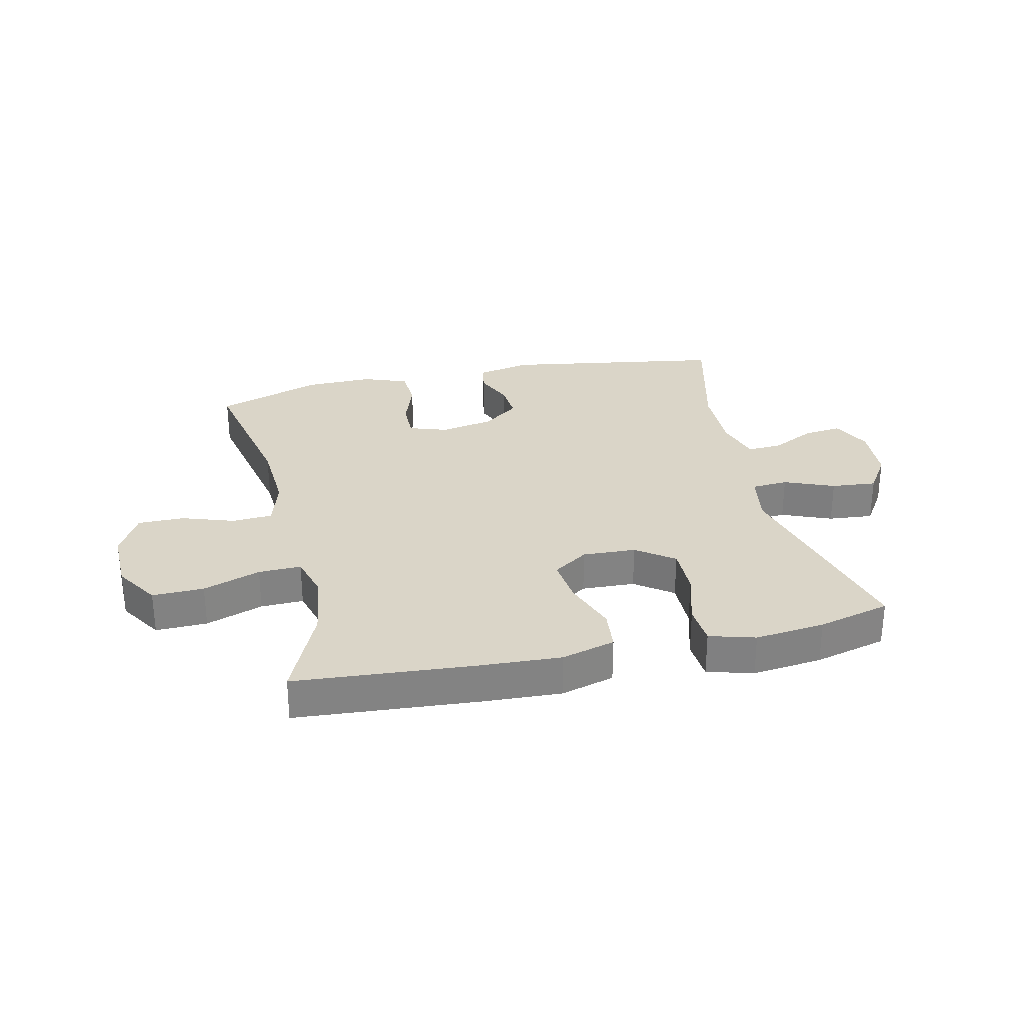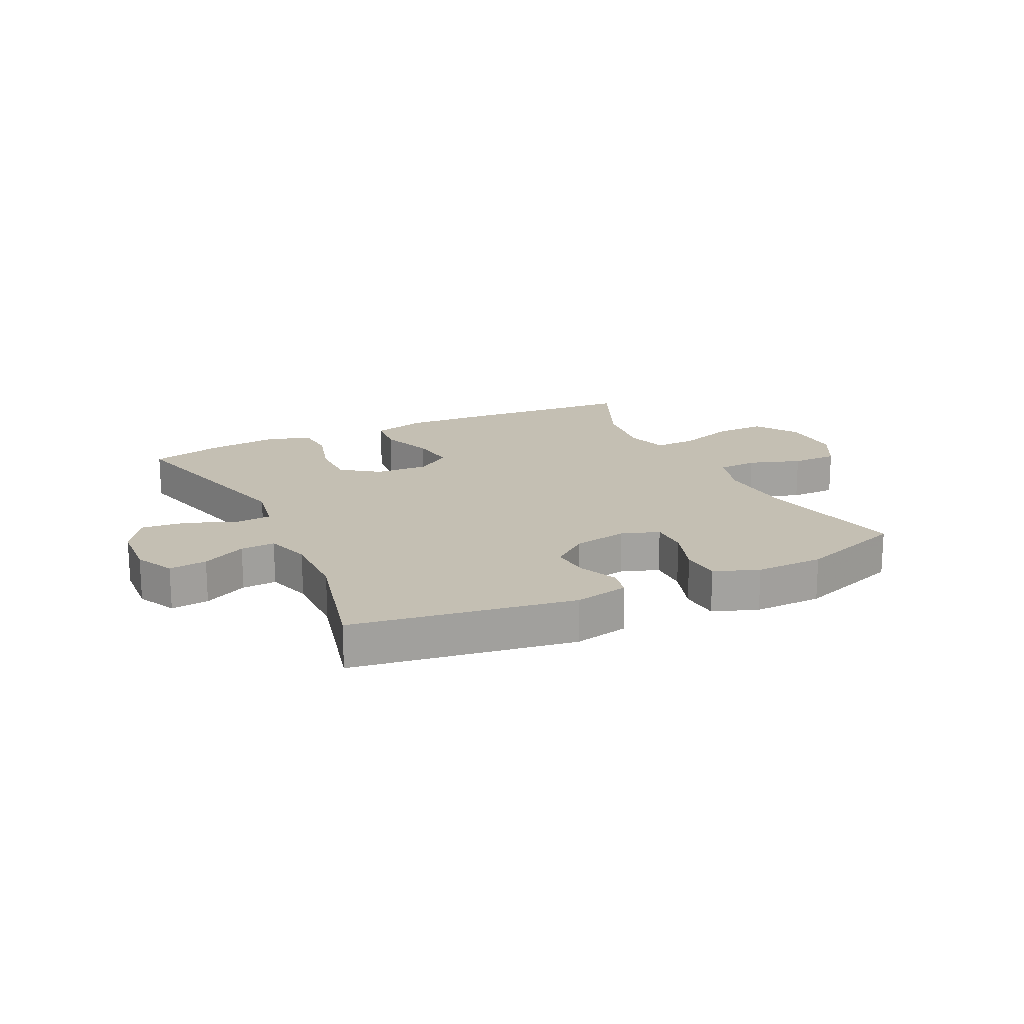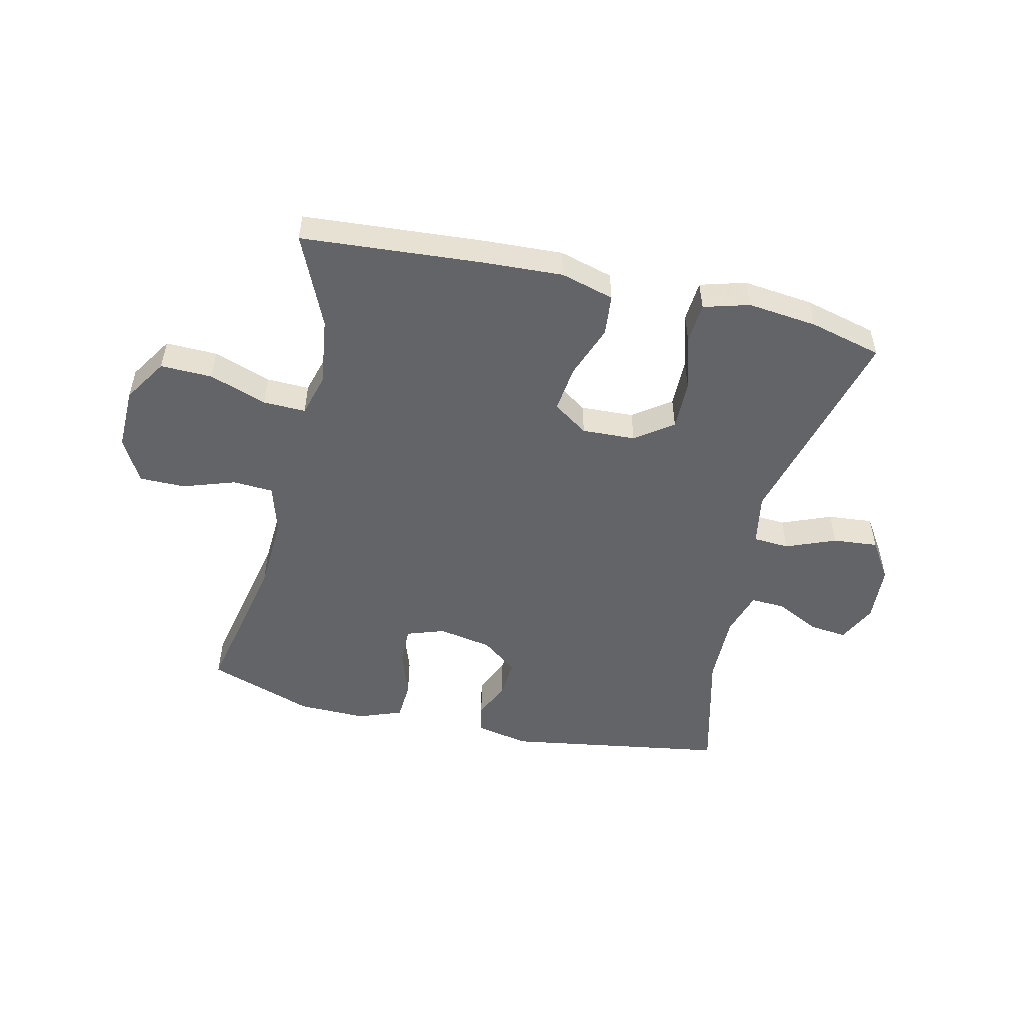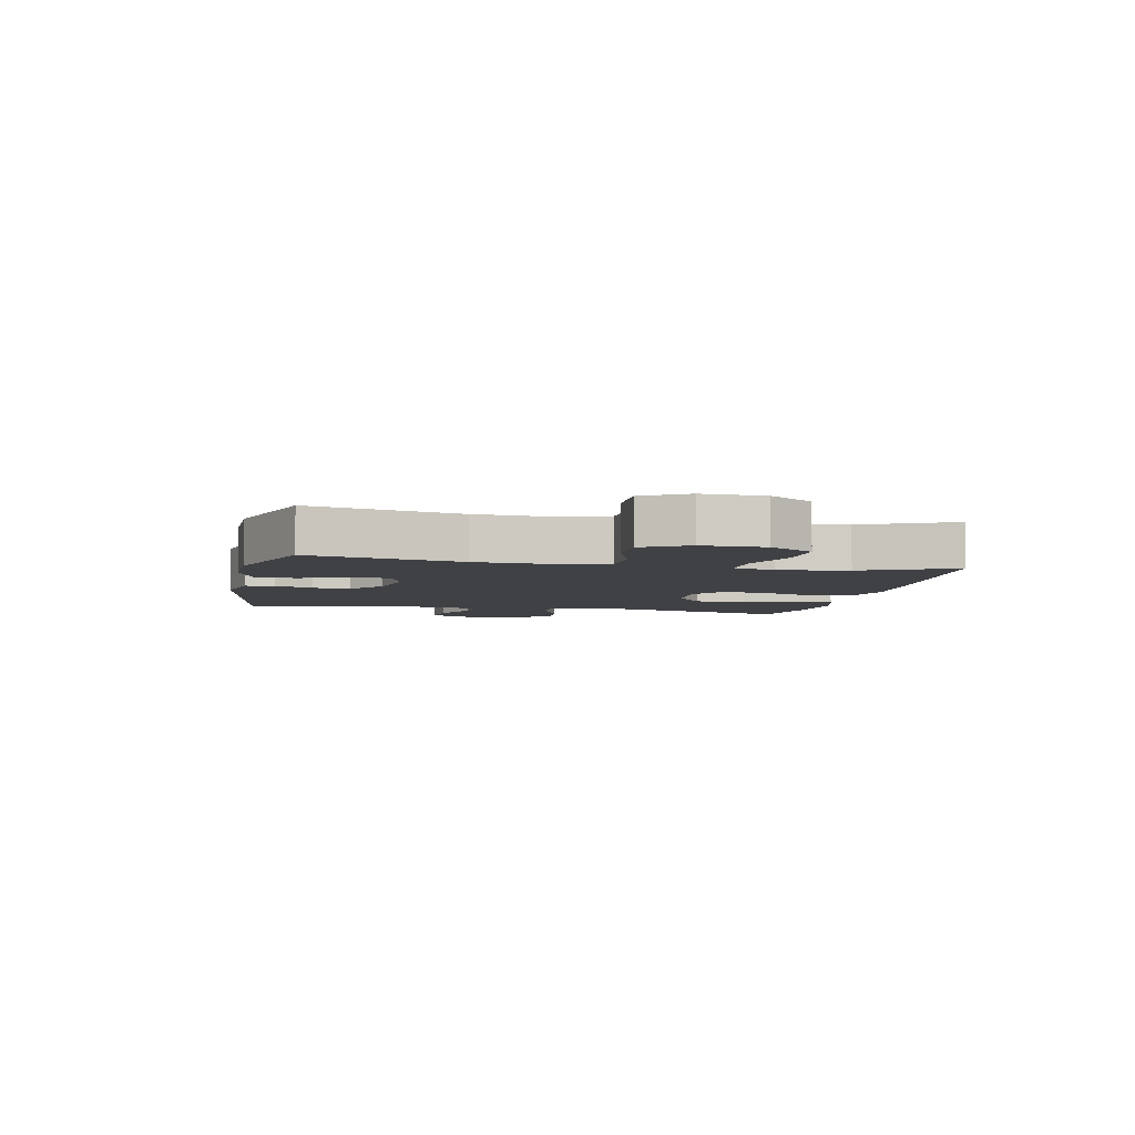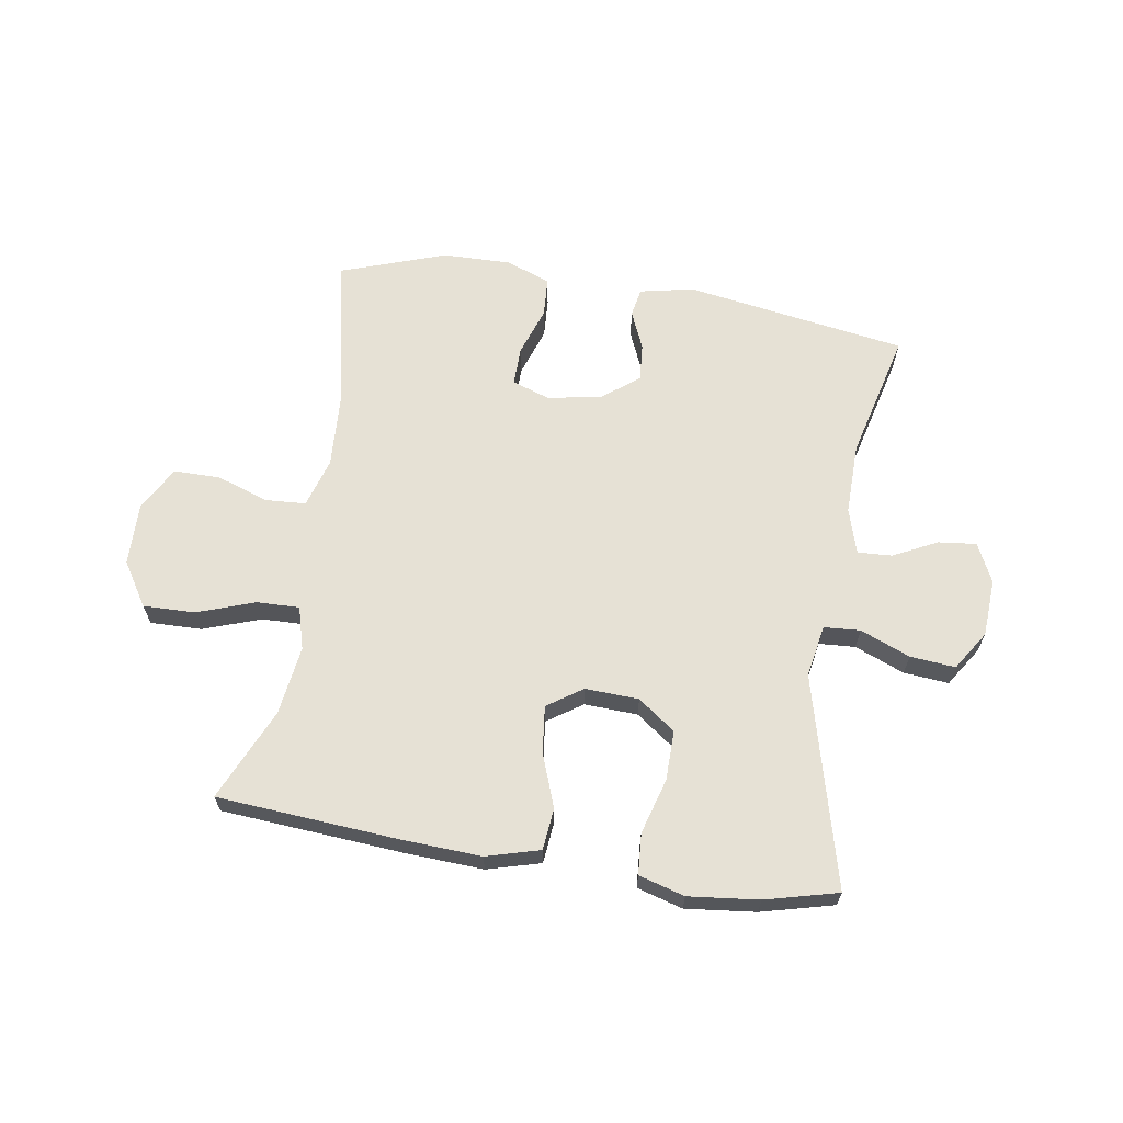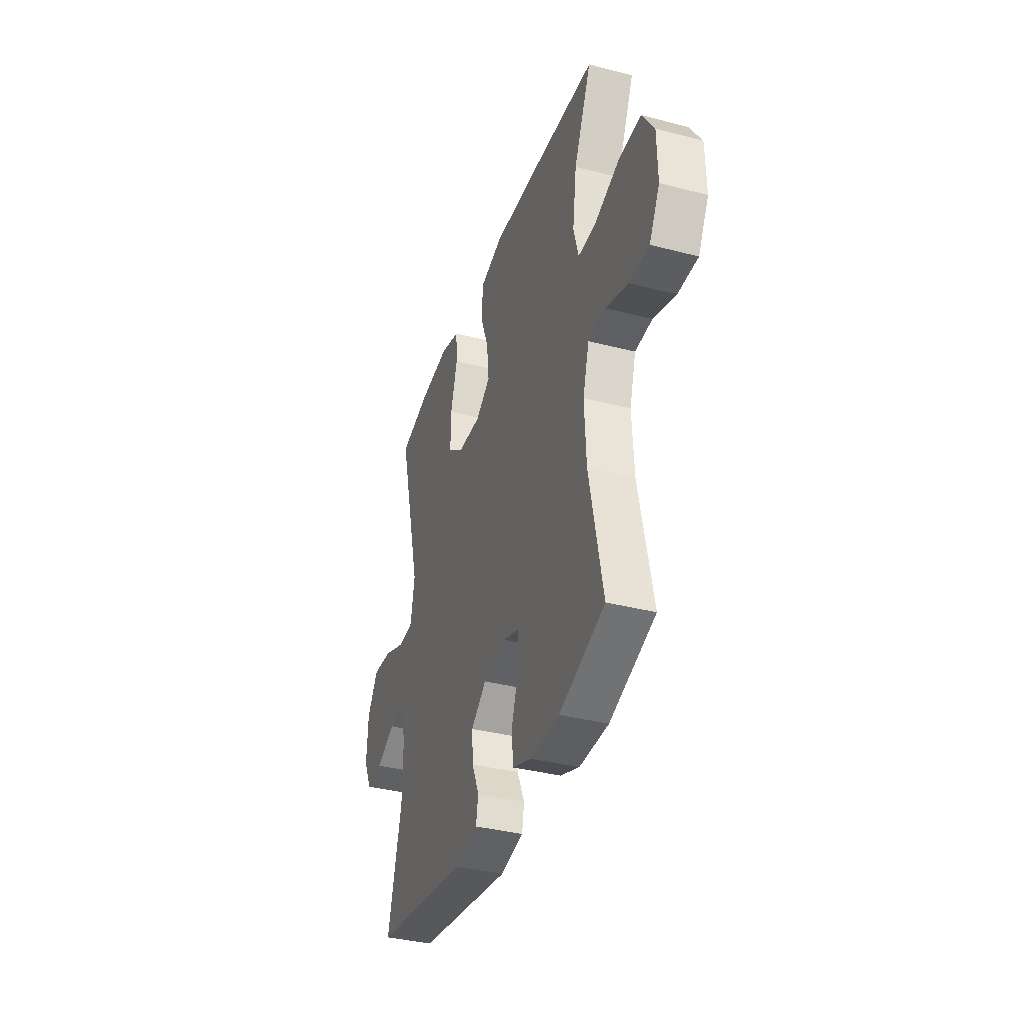
<metadata>
{"format":"obj","ext":"obj","renderer":"f3d","projection":"perspective","resolution":1024,"background":"white","views":[{"elev":29.4,"azim":-12.8,"up":"+Y"},{"elev":17.8,"azim":154.1,"up":"+Y"},{"elev":-51.1,"azim":-13.1,"up":"+Y"},{"elev":-5.3,"azim":-101.8,"up":"+Y"},{"elev":64.8,"azim":9.0,"up":"+Y"},{"elev":-36.8,"azim":-108.5,"up":"+Z"}]}
</metadata>
<code>
v 0.5 0.07 -0.5
v 0.127 0.07 -0.56
v 0.036 0.07 -0.541
v 0.027 0.07 -0.493
v 0.055 0.07 -0.428
v 0.06 0.07 -0.364
v -0.001 0.07 -0.317
v -0.092 0.07 -0.3
v -0.156 0.07 -0.322
v -0.155 0.07 -0.387
v -0.127 0.07 -0.469
v -0.131 0.07 -0.536
v -0.206 0.07 -0.564
v -0.321 0.07 -0.562
v -0.5 0.07 -0.5
v -0.447 0.07 -0.245
v -0.44 0.07 -0.117
v -0.465 0.07 -0.033
v -0.533 0.07 -0.029
v -0.621 0.07 -0.059
v -0.699 0.07 -0.059
v -0.74 0.07 0.016
v -0.738 0.07 0.121
v -0.691 0.07 0.195
v -0.604 0.07 0.193
v -0.507 0.07 0.159
v -0.435 0.07 0.157
v -0.415 0.07 0.229
v -0.431 0.07 0.345
v -0.5 0.07 0.5
v -0.197 0.07 0.523
v -0.061 0.07 0.53
v 0.029 0.07 0.505
v 0.036 0.07 0.435
v 0.003 0.07 0.345
v -0.006 0.07 0.266
v 0.053 0.07 0.226
v 0.143 0.07 0.23
v 0.206 0.07 0.276
v 0.205 0.07 0.36
v 0.178 0.07 0.453
v 0.183 0.07 0.522
v 0.26 0.07 0.544
v 0.378 0.07 0.531
v 0.5 0.07 0.5
v 0.409 0.07 0.145
v 0.425 0.07 0.057
v 0.486 0.07 0.053
v 0.57 0.07 0.087
v 0.646 0.07 0.094
v 0.689 0.07 0.028
v 0.695 0.07 -0.069
v 0.663 0.07 -0.135
v 0.599 0.07 -0.128
v 0.525 0.07 -0.091
v 0.467 0.07 -0.088
v 0.444 0.07 -0.164
v 0.446 0.07 -0.285
v 0.5 0 -0.5
v 0.127 0 -0.56
v 0.036 0 -0.541
v 0.027 0 -0.493
v 0.055 0 -0.428
v 0.06 0 -0.364
v -0.001 0 -0.317
v -0.092 0 -0.3
v -0.156 0 -0.322
v -0.155 0 -0.387
v -0.127 0 -0.469
v -0.131 0 -0.536
v -0.206 0 -0.564
v -0.321 0 -0.562
v -0.5 0 -0.5
v -0.447 0 -0.245
v -0.44 0 -0.117
v -0.465 0 -0.033
v -0.533 0 -0.029
v -0.621 0 -0.059
v -0.699 0 -0.059
v -0.74 0 0.016
v -0.738 0 0.121
v -0.691 0 0.195
v -0.604 0 0.193
v -0.507 0 0.159
v -0.435 0 0.157
v -0.415 0 0.229
v -0.431 0 0.345
v -0.5 0 0.5
v -0.197 0 0.523
v -0.061 0 0.53
v 0.029 0 0.505
v 0.036 0 0.435
v 0.003 0 0.345
v -0.006 0 0.266
v 0.053 0 0.226
v 0.143 0 0.23
v 0.206 0 0.276
v 0.205 0 0.36
v 0.178 0 0.453
v 0.183 0 0.522
v 0.26 0 0.544
v 0.378 0 0.531
v 0.5 0 0.5
v 0.409 0 0.145
v 0.425 0 0.057
v 0.486 0 0.053
v 0.57 0 0.087
v 0.646 0 0.094
v 0.689 0 0.028
v 0.695 0 -0.069
v 0.663 0 -0.135
v 0.599 0 -0.128
v 0.525 0 -0.091
v 0.467 0 -0.088
v 0.444 0 -0.164
v 0.446 0 -0.285
f 52 53 54 55
f 52 55 56
f 51 52 56
f 48 49 50 51
f 47 48 51 56
f 43 44 45 46
f 43 46 47
f 40 41 42 43
f 39 40 43 47
f 38 39 47 56
f 32 33 34 35
f 32 35 36
f 29 30 31 32
f 28 29 32 36
f 27 28 36 37
f 23 24 25 26
f 23 26 27
f 22 23 27
f 19 20 21 22
f 18 19 22 27
f 17 18 27 37
f 13 14 15 16
f 10 11 12 13
f 9 10 13 16
f 8 9 16 17
f 2 3 4 5
f 58 1 2 5
f 57 58 5 6
f 7 8 17 37
f 37 38 56 57
f 6 7 37 57
f 113 112 111 110
f 114 113 110
f 114 110 109
f 109 108 107 106
f 114 109 106 105
f 104 103 102 101
f 105 104 101
f 101 100 99 98
f 105 101 98 97
f 114 105 97 96
f 93 92 91 90
f 94 93 90
f 90 89 88 87
f 94 90 87 86
f 95 94 86 85
f 84 83 82 81
f 85 84 81
f 85 81 80
f 80 79 78 77
f 85 80 77 76
f 95 85 76 75
f 74 73 72 71
f 71 70 69 68
f 74 71 68 67
f 75 74 67 66
f 63 62 61 60
f 63 60 59 116
f 64 63 116 115
f 95 75 66 65
f 115 114 96 95
f 115 95 65 64
f 1 59 60 2
f 2 60 61 3
f 3 61 62 4
f 4 62 63 5
f 5 63 64 6
f 6 64 65 7
f 7 65 66 8
f 8 66 67 9
f 9 67 68 10
f 10 68 69 11
f 11 69 70 12
f 12 70 71 13
f 13 71 72 14
f 14 72 73 15
f 15 73 74 16
f 16 74 75 17
f 17 75 76 18
f 18 76 77 19
f 19 77 78 20
f 20 78 79 21
f 21 79 80 22
f 22 80 81 23
f 23 81 82 24
f 24 82 83 25
f 25 83 84 26
f 26 84 85 27
f 27 85 86 28
f 28 86 87 29
f 29 87 88 30
f 30 88 89 31
f 31 89 90 32
f 32 90 91 33
f 33 91 92 34
f 34 92 93 35
f 35 93 94 36
f 36 94 95 37
f 37 95 96 38
f 38 96 97 39
f 39 97 98 40
f 40 98 99 41
f 41 99 100 42
f 42 100 101 43
f 43 101 102 44
f 44 102 103 45
f 45 103 104 46
f 46 104 105 47
f 47 105 106 48
f 48 106 107 49
f 49 107 108 50
f 50 108 109 51
f 51 109 110 52
f 52 110 111 53
f 53 111 112 54
f 54 112 113 55
f 55 113 114 56
f 56 114 115 57
f 57 115 116 58
f 58 116 59 1

</code>
